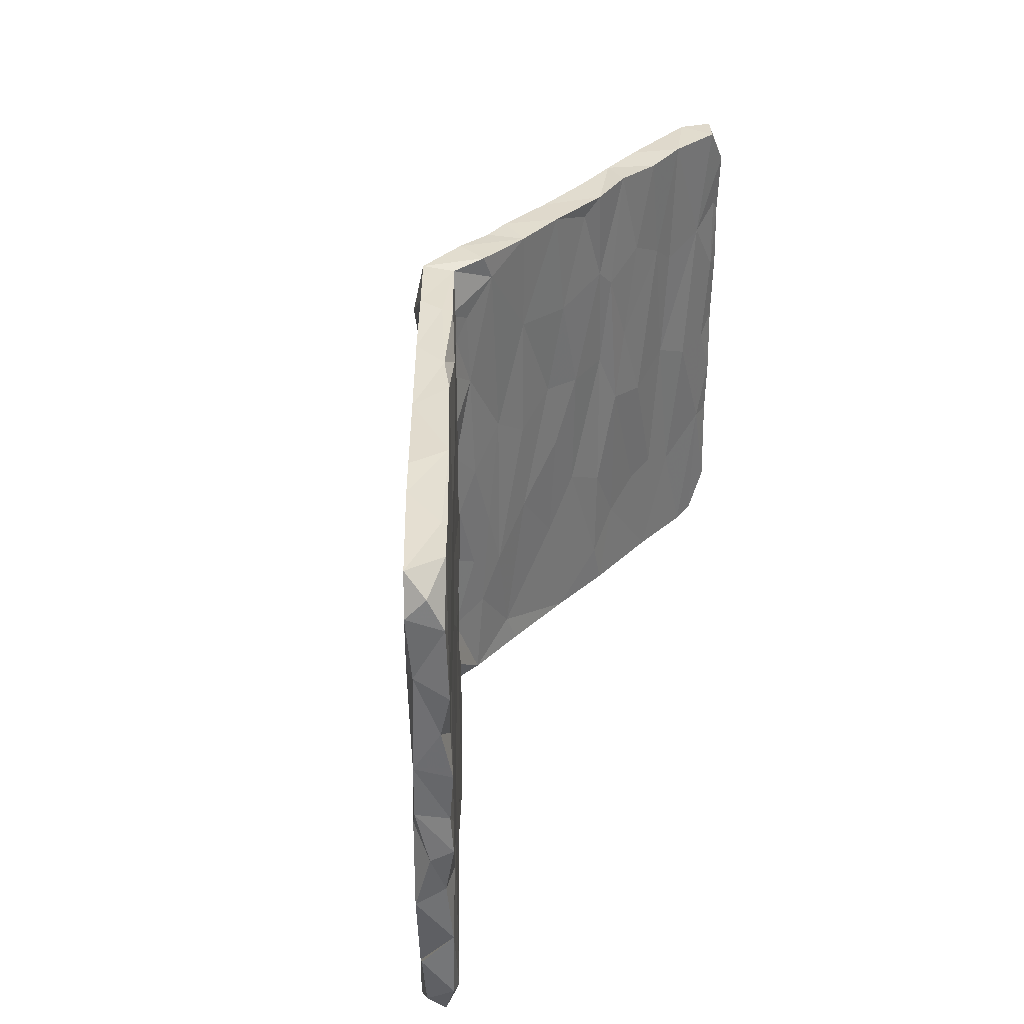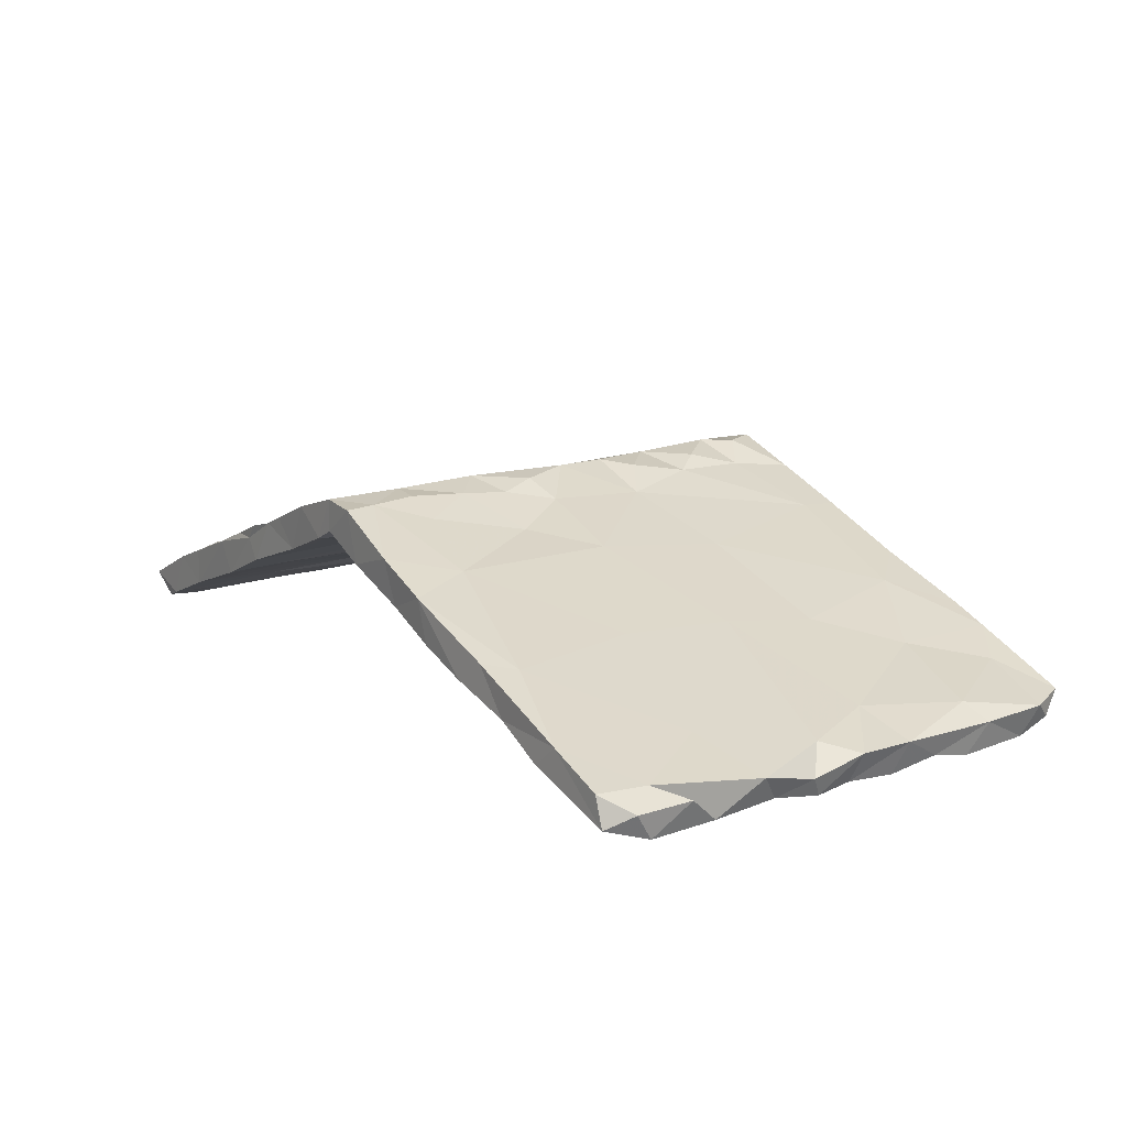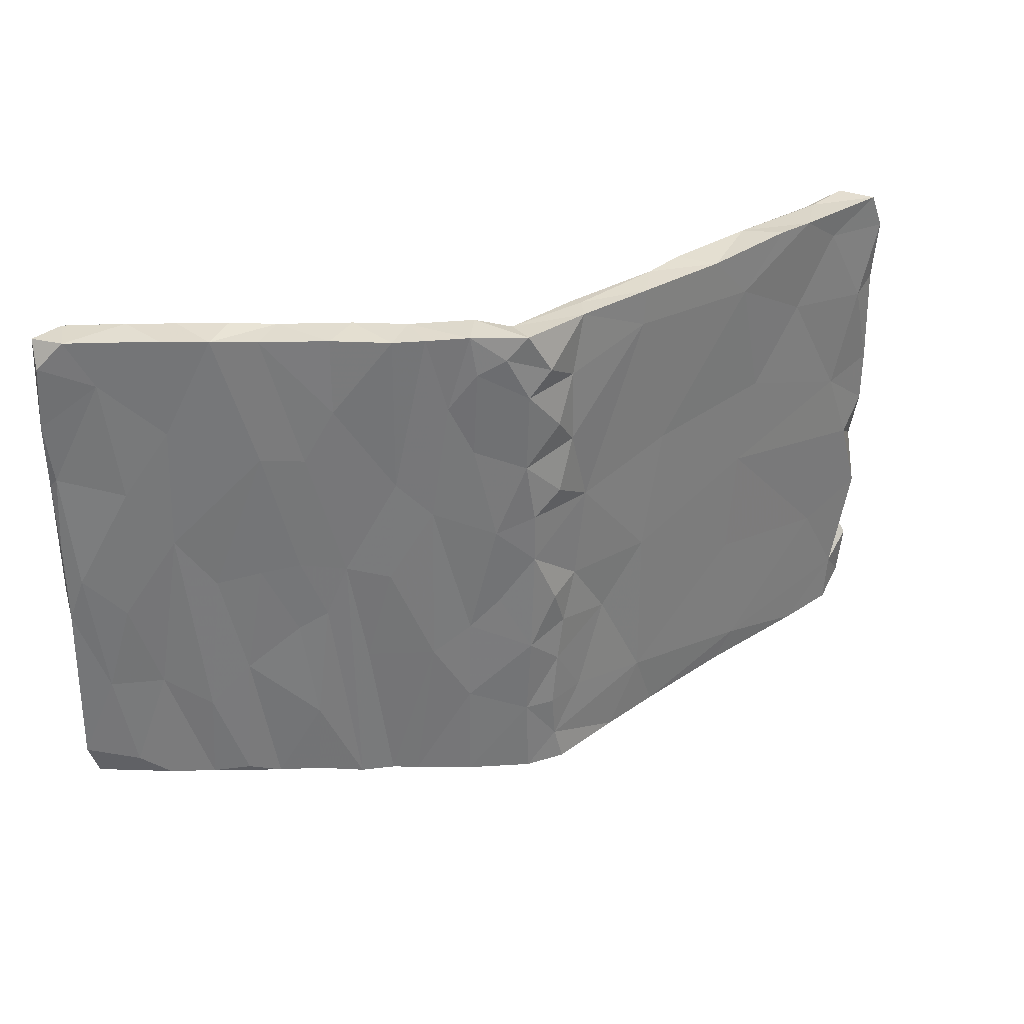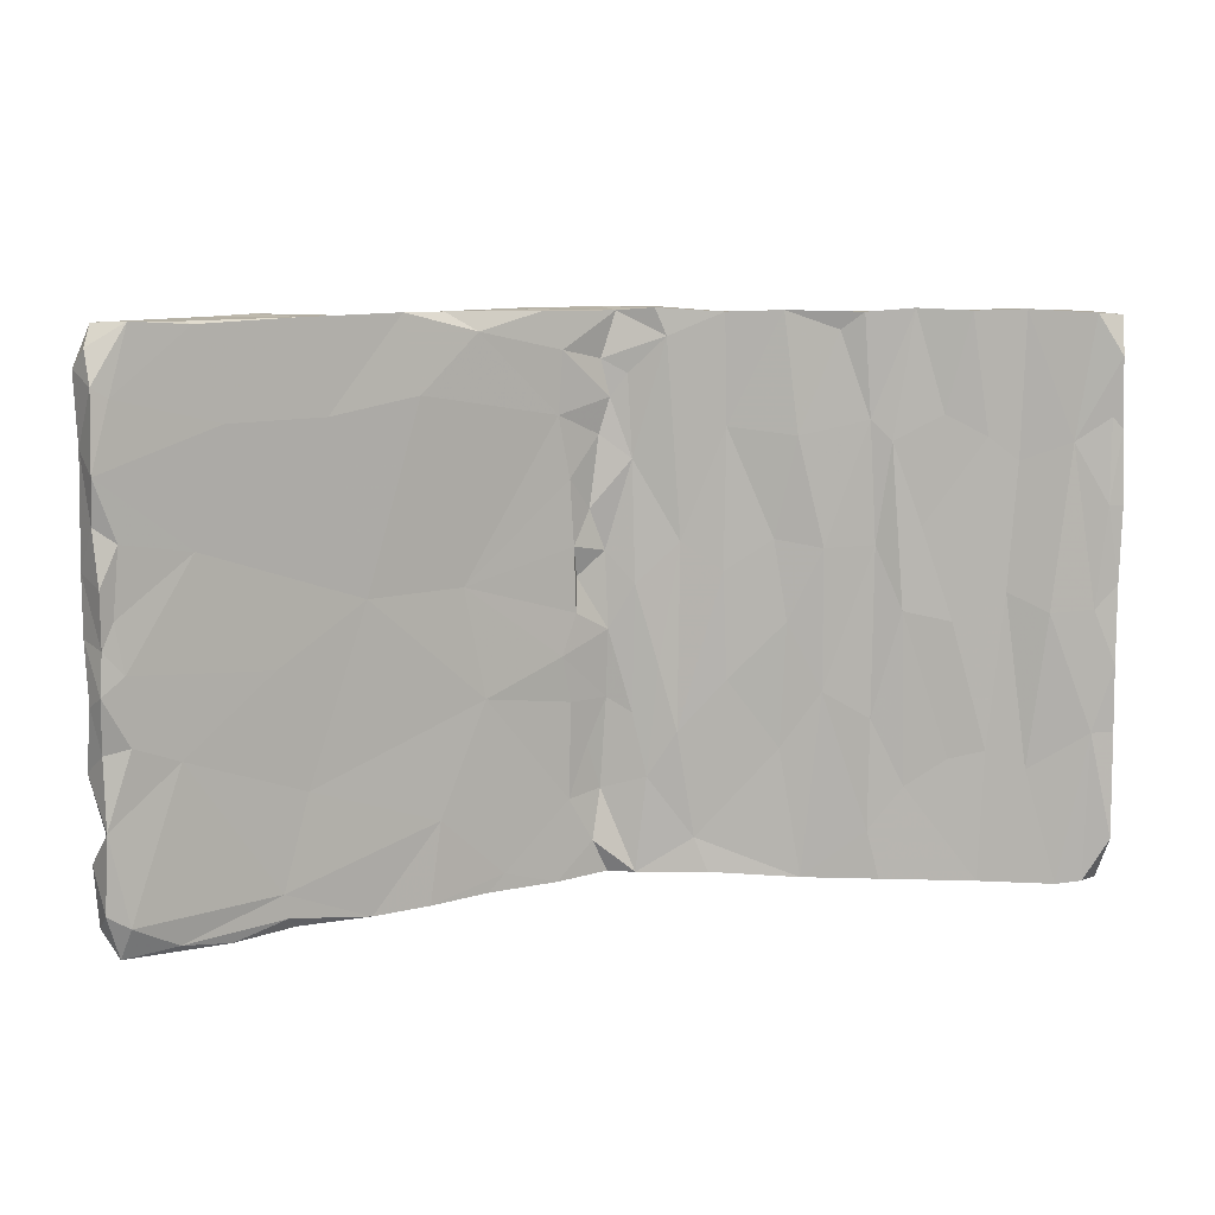
<metadata>
{"format":"obj","ext":"obj","renderer":"f3d","projection":"perspective","resolution":1024,"background":"white","views":[{"elev":35.6,"azim":108.6,"up":"+Y"},{"elev":15.6,"azim":56.0,"up":"+Z"},{"elev":32.9,"azim":-22.5,"up":"+Y"},{"elev":9.1,"azim":163.3,"up":"+Y"}]}
</metadata>
<code>
v 0.022 0.2739 0.1744
v 0.01806 -0.07468 0.1748
v 0.02534 0.1429 0.1719
v 0.07928 -0.3032 0.1474
v 0.02282 -0.3831 0.1707
v 0.01607 -0.307 0.1738
v 0.06803 -0.05387 0.1454
v 0.05382 0.2305 0.1569
v 0.002232 0.3851 0.1843
v -0.02337 0.1022 0.1781
v 0.04015 -0.1375 0.1629
v 0.08816 0.1034 0.14
v 0.7933 0.382 -0.1031
v 0.1355 -0.1592 0.1208
v 0.4581 0.01478 0.01341
v 0.2067 0.3884 0.1014
v 0.7395 -0.4376 -0.08581
v 0.6693 -0.2155 -0.06153
v 0.2646 0.1442 0.0792
v 0.2228 -0.06125 0.09644
v 0.7473 -0.3517 -0.0891
v 0.224 -0.3347 0.09684
v 0.4908 0.1614 0.0004218
v 0.6994 0.08379 -0.07201
v 0.5884 0.2813 -0.03611
v 0.7483 0.2549 -0.0848
v 0.6678 0.3981 -0.06221
v 0.4399 -0.1697 0.02033
v 0.4445 0.3668 0.0214
v 0.7497 -0.04435 -0.08685
v 0.472 -0.389 0.01116
v 0.7907 0.01341 -0.1062
v 0.7824 -0.3966 -0.1124
v 0.02742 -0.2145 0.1685
v 0.7916 -0.1758 -0.1027
v -0.02295 0.01758 0.1783
v 0.5308 0.4514 -0.01083
v 0.3716 0.4448 0.04393
v 0.03733 -0.4409 0.1722
v 0.5958 0.4488 -0.03268
v 0.05398 0.352 0.1542
v -0.03541 -0.3046 0.1762
v 0.4348 -0.4358 0.01984
v 0.6383 -0.4382 -0.0493
v 0.07702 0.4516 0.1419
v 0.1604 -0.4423 0.1191
v 0.7667 0.4445 -0.09404
v 0.7895 -0.3053 -0.1083
v -0.0362 0.34 0.1833
v -0.03 -0.1636 0.1814
v -0.03816 0.2036 0.1771
v 0.2119 0.449 0.09789
v 0.7791 0.4121 -0.1316
v 0.7885 0.2749 -0.1105
v 0.7911 0.1049 -0.1068
v -0.03237 -0.4379 0.1763
v 0.7572 -0.4385 -0.1345
v 0.7747 0.3611 -0.156
v 0.7874 -0.07905 -0.1272
v -0.1197 0.2356 0.146
v 0.5948 -0.4413 -0.08954
v 0.2634 -0.4413 0.07916
v 0.1849 -0.4377 0.04509
v -0.03693 0.4504 0.1804
v 0.775 -0.06032 -0.1613
v -0.1325 -0.2674 0.144
v 0.2467 0.45 0.03736
v 0.721 0.4473 -0.1387
v 0.06416 -0.4417 0.08784
v 0.09166 0.4503 0.09838
v -0.07211 0.4119 0.1728
v 0.7782 0.1719 -0.1465
v 0.05354 -0.0839 0.09057
v 0.02383 0.03686 0.1143
v -0.08009 -0.06571 0.1585
v -0.02707 -0.158 0.1248
v 0.006729 -0.2305 0.1162
v -0.01814 -0.3046 0.128
v 0.3149 0.4505 0.004343
v 0.646 0.4454 -0.1052
v 0.0393 0.1912 0.09518
v -0.01892 0.373 0.1256
v -0.02475 0.07519 0.1231
v -0.02849 -0.4399 0.1231
v -0.01465 0.2565 0.1227
v 0.001573 0.1418 0.1182
v 0.772 0.08771 -0.1617
v -0.001166 -0.3853 0.1125
v 0.284 -0.4399 0.008751
v 0.4732 0.4473 -0.05301
v 0.7775 0.241 -0.1613
v 0.2648 -0.3115 0.01682
v 0.05144 0.3884 0.0897
v 0.1568 -0.412 0.05521
v 0.4355 0.3054 -0.04269
v 0.3786 -0.4402 -0.02011
v 0.6361 0.1286 -0.1101
v 0.1855 -0.1354 0.04846
v 0.7531 0.04224 -0.1494
v 0.744 0.1476 -0.1482
v 0.03722 -0.158 0.1
v 0.5207 -0.05138 -0.07012
v 0.1944 0.4198 0.03972
v 0.02839 -0.01804 0.1002
v 0.04126 -0.3128 0.09903
v 0.03236 0.0862 0.09795
v 0.734 -0.1359 -0.1465
v 0.6312 0.4413 -0.1088
v 0.5169 -0.3815 -0.07012
v 0.05925 0.29 0.08788
v 0.4748 -0.2356 -0.05273
v 0.75 0.3447 -0.1508
v 0.3784 0.03695 -0.01844
v 0.7395 -0.03408 -0.1486
v 0.5104 -0.4187 -0.06736
v 0.6718 -0.4296 -0.1201
v 0.6632 -0.1641 -0.1212
v 0.2206 0.03925 0.03955
v 0.5896 0.3034 -0.09653
v 0.7426 -0.3903 -0.1527
v 0.4974 -0.4363 -0.05097
v 0.772 -0.2509 -0.1564
v 0.774 -0.144 -0.147
v 0.7774 -0.3689 -0.1564
v 0.7707 0.002696 -0.155
v -0.04358 0.4463 0.1273
v 0.08573 0.4476 0.0815
v 0.2899 0.3298 0.006551
v -0.0322 0.3139 0.1209
v -0.1243 0.4503 0.1455
v -0.06426 0.2185 0.1078
v -0.06396 -0.1812 0.105
v -0.05775 0.3505 0.1104
v -0.1157 0.3838 0.1534
v -0.02882 -0.04892 0.1197
v -0.06751 0.02281 0.1021
v -0.08667 0.07507 0.1609
v -0.1288 -0.12 0.1416
v -0.1581 0.318 0.1298
v -0.08536 -0.2848 0.09628
v -0.1903 0.4443 0.1171
v -0.1339 -0.4387 0.1431
v -0.1116 0.4076 0.08249
v -0.06871 -0.44 0.1025
v -0.1018 -0.1049 0.08799
v -0.2224 -0.4387 0.1052
v -0.1565 -0.3822 0.07172
v -0.1854 0.1137 0.1194
v -0.1912 -0.1724 0.1221
v -0.1292 -0.2114 0.0771
v -0.1343 0.09022 0.07984
v -0.09485 0.4512 0.09089
v -0.1961 0.04477 0.05317
v -0.2413 0.4438 0.1016
v -0.2632 -0.4392 0.08651
v -0.1997 0.2696 0.0537
v -0.2415 0.1711 0.09625
v -0.1955 0.445 0.05229
v -0.2809 -0.2356 0.02441
v -0.2567 -0.01138 0.09406
v -0.1759 -0.4369 0.0588
v -0.2019 -0.1269 0.05155
v -0.2959 -0.1792 0.07449
v -0.3332 0.3137 0.06135
v -0.2697 0.09556 0.0281
v -0.3256 0.004607 0.06389
v -0.3004 0.2562 0.009549
v -0.381 0.2213 0.04285
v -0.3597 -0.08808 0.05065
v -0.3989 0.01284 0.03511
v -0.2884 -0.03404 0.01692
v -0.2786 0.448 0.01812
v -0.3178 -0.4419 0.07074
v -0.3128 -0.4431 0.008835
v -0.3417 -0.4406 0.04331
v -0.4071 -0.121 0.03089
v -0.4383 0.444 0.0173
v -0.3903 -0.4364 0.04132
v -0.3599 0.4181 -0.009806
v -0.4561 -0.4423 0.01179
v -0.3846 -0.3008 0.04649
v -0.3395 0.08255 -0.005617
v -0.332 0.4444 0.05856
v -0.4624 -0.002822 0.009897
v -0.3409 -0.1439 -0.001751
v -0.4501 0.2251 0.01769
v -0.3918 0.4454 -0.02861
v -0.4075 -0.3637 -0.03332
v -0.4038 0.2815 -0.02882
v -0.4255 -0.4415 -0.04123
v -0.4094 -0.1847 -0.03443
v -0.5115 0.4457 -0.009014
v -0.4143 0.08805 -0.03056
v -0.4946 -0.2028 -0.002284
v -0.5101 -0.4296 -0.004152
v -0.4656 0.4515 -0.05086
v -0.4606 -0.2924 -0.05115
v -0.4347 0.2488 -0.04289
v -0.5612 -0.2827 -0.02562
v -0.5336 -0.02492 -0.02002
v -0.4515 -0.01339 -0.05425
v -0.5693 -0.4413 -0.03165
v -0.5881 0.2744 -0.04143
v -0.5078 0.2905 -0.07093
v -0.5234 -0.02939 -0.08082
v -0.5849 0.4478 -0.03755
v -0.6437 -0.4419 -0.0604
v -0.6367 -0.2343 -0.06234
v -0.4782 0.1174 -0.06051
v -0.5434 0.4478 -0.08824
v -0.5238 -0.2473 -0.07481
v -0.6839 -0.08367 -0.07511
v -0.5954 0.05949 -0.04422
v -0.6024 0.01716 -0.1038
v -0.5697 0.2569 -0.09556
v -0.6867 0.3661 -0.07829
v -0.6154 0.2198 -0.1095
v -0.5778 -0.2333 -0.09574
v -0.6625 0.1575 -0.06782
v -0.5689 -0.4422 -0.09411
v -0.6946 -0.4101 -0.08058
v -0.6212 0.4503 -0.1141
v -0.7245 -0.2405 -0.09309
v -0.6354 -0.2618 -0.1192
v -0.7628 -0.4435 -0.1179
v -0.7291 0.4458 -0.09373
v -0.7504 -0.01672 -0.1002
v -0.6613 -0.01399 -0.1363
v -0.6896 0.25 -0.1444
v -0.6814 -0.4436 -0.1408
v -0.7259 -0.2011 -0.1589
v -0.7811 -0.3919 -0.1179
v -0.7253 -0.007867 -0.1581
v -0.7751 0.166 -0.1323
v -0.7744 0.04566 -0.1171
v -0.7752 -0.09453 -0.114
v -0.7199 -0.4375 -0.1555
v -0.7728 0.3993 -0.1099
v -0.7784 0.2883 -0.1168
v -0.7601 0.2699 -0.1656
v -0.755 0.38 -0.1702
v -0.7166 0.445 -0.1575
v -0.7695 0.4413 -0.138
v -0.7745 -0.05133 -0.1336
v -0.7599 -0.1995 -0.1674
v -0.7411 0.1538 -0.1649
v -0.7602 0.03 -0.1661
v -0.7584 -0.3689 -0.1719
v -0.7577 -0.09437 -0.1696
v -0.7635 0.1526 -0.1678
v -0.7439 0.2878 -0.1618
v -0.7663 0.1849 -0.1154
f 236 227 235
f 242 222 229
f 225 232 248
f 225 248 237
f 230 225 237
f 231 237 248
f 245 231 248
f 230 237 231
f 232 245 248
f 224 230 231
f 232 223 236
f 223 227 236
f 232 236 245
f 236 244 245
f 245 244 249
f 249 231 245
f 233 231 249
f 228 231 233
f 236 235 244
f 249 244 247
f 233 249 247
f 235 234 244
f 244 234 247
f 246 233 247
f 234 250 247
f 250 246 247
f 229 228 233
f 229 233 246
f 227 252 235
f 235 252 234
f 250 234 240
f 246 250 240
f 251 229 246
f 252 239 234
f 234 239 240
f 251 246 240
f 251 240 241
f 241 229 251
f 238 243 239
f 239 243 240
f 240 243 241
f 229 241 242
f 226 242 243
f 238 226 243
f 243 242 241
f 31 28 22
f 4 5 22
f 5 42 56
f 5 6 42
f 33 57 124
f 33 17 57
f 57 44 61
f 17 44 57
f 17 21 44
f 31 44 21
f 31 21 18
f 44 121 61
f 121 44 43
f 121 43 96
f 44 31 43
f 64 71 9
f 96 43 62
f 31 22 62
f 31 62 43
f 52 16 38
f 62 46 63
f 22 5 46
f 62 22 46
f 46 69 63
f 46 5 39
f 6 5 4
f 46 39 69
f 69 39 84
f 39 5 56
f 84 39 56
f 203 219 213
f 215 214 217
f 215 209 205
f 204 209 215
f 205 214 215
f 213 219 212
f 205 218 214
f 208 213 212
f 205 211 218
f 211 220 218
f 202 207 220
f 207 202 208
f 207 208 221
f 192 210 206
f 192 196 210
f 196 198 204
f 122 21 48
f 192 206 203
f 198 209 204
f 186 192 203
f 193 201 198
f 198 201 209
f 186 203 213
f 197 220 211
f 192 187 196
f 35 123 59
f 52 67 70
f 97 91 100
f 91 97 119
f 91 112 58
f 129 85 131
f 133 129 131
f 133 131 143
f 85 129 110
f 93 110 129
f 119 112 91
f 58 54 91
f 60 49 134
f 60 134 139
f 82 129 133
f 82 133 143
f 82 93 129
f 93 103 110
f 103 128 110
f 108 112 119
f 112 68 58
f 130 141 139
f 130 64 152
f 71 130 134
f 134 130 139
f 126 152 64
f 126 82 143
f 152 126 143
f 45 70 126
f 93 82 126
f 126 70 127
f 93 127 103
f 126 127 93
f 70 67 127
f 127 67 103
f 67 79 103
f 79 128 103
f 95 128 79
f 95 79 90
f 119 90 108
f 119 95 90
f 30 18 35
f 20 7 14
f 50 11 2
f 123 35 122
f 22 28 20
f 22 20 14
f 22 14 4
f 11 14 7
f 14 11 34
f 4 14 34
f 34 11 50
f 18 21 35
f 35 21 122
f 34 50 42
f 42 50 66
f 28 31 18
f 6 34 42
f 4 34 6
f 48 33 124
f 21 33 48
f 21 17 33
f 92 96 89
f 96 92 109
f 62 89 96
f 89 63 94
f 92 89 94
f 62 63 89
f 63 69 94
f 69 88 94
f 69 84 88
f 144 56 142
f 84 56 144
f 68 47 53
f 47 13 53
f 47 68 80
f 27 13 47
f 80 40 47
f 40 27 47
f 40 80 90
f 25 27 40
f 37 40 90
f 29 40 37
f 38 37 90
f 38 29 37
f 38 79 67
f 38 90 79
f 16 29 38
f 52 38 67
f 45 52 70
f 45 16 52
f 41 16 45
f 45 9 41
f 64 45 126
f 9 45 64
f 130 71 64
f 53 13 58
f 26 13 27
f 27 25 26
f 29 25 40
f 13 54 58
f 56 42 142
f 203 216 219
f 215 217 222
f 203 206 216
f 210 204 215
f 222 206 210
f 210 215 222
f 210 196 204
f 221 232 225
f 225 207 221
f 207 225 230
f 207 230 220
f 232 221 223
f 218 220 224
f 224 220 230
f 221 208 223
f 208 212 223
f 214 218 224
f 228 214 224
f 223 212 227
f 228 224 231
f 212 219 227
f 214 228 229
f 227 219 252
f 217 214 229
f 219 216 252
f 222 217 229
f 252 216 239
f 216 226 238
f 239 216 238
f 216 206 226
f 206 222 226
f 226 222 242
f 10 51 137
f 3 51 10
f 24 23 15
f 15 23 19
f 20 15 19
f 36 12 10
f 12 3 10
f 55 32 125
f 87 55 125
f 30 32 24
f 24 32 55
f 15 30 24
f 19 12 20
f 12 36 7
f 75 36 137
f 36 10 137
f 32 59 65
f 15 18 30
f 20 28 15
f 12 7 20
f 36 2 7
f 32 30 59
f 15 28 18
f 2 11 7
f 50 36 75
f 50 2 36
f 35 59 30
f 77 101 105
f 101 77 76
f 66 50 138
f 138 149 66
f 122 120 117
f 92 98 111
f 76 78 132
f 77 78 76
f 132 78 140
f 109 111 117
f 120 109 117
f 94 105 92
f 78 77 105
f 124 120 122
f 48 124 122
f 92 111 109
f 105 94 88
f 78 105 88
f 78 144 140
f 42 66 142
f 57 120 124
f 57 61 116
f 120 116 109
f 57 116 120
f 61 115 116
f 115 109 116
f 61 121 115
f 121 96 115
f 109 115 96
f 78 88 144
f 88 84 144
f 142 66 146
f 66 149 146
f 132 140 145
f 53 58 68
f 80 108 90
f 80 68 108
f 108 68 112
f 142 146 161
f 144 142 161
f 147 144 161
f 140 144 147
f 140 147 150
f 155 146 149
f 145 140 150
f 163 149 160
f 162 150 147
f 151 145 150
f 153 150 162
f 149 148 160
f 151 136 145
f 151 150 153
f 160 148 157
f 156 151 153
f 148 139 141
f 148 141 157
f 143 131 151
f 143 151 156
f 157 141 154
f 158 143 156
f 141 130 158
f 141 158 154
f 130 152 158
f 152 143 158
f 155 163 173
f 146 155 161
f 9 71 49
f 71 134 49
f 26 54 13
f 19 29 16
f 1 8 41
f 41 9 49
f 49 1 41
f 23 25 29
f 29 19 23
f 8 16 41
f 8 1 51
f 51 49 60
f 1 49 51
f 91 54 72
f 26 55 54
f 25 24 26
f 8 12 16
f 16 12 19
f 3 8 51
f 72 54 55
f 24 55 26
f 24 25 23
f 8 3 12
f 137 51 60
f 118 104 106
f 74 106 104
f 74 135 83
f 83 135 136
f 138 137 148
f 125 65 114
f 114 99 125
f 104 118 73
f 74 104 135
f 75 137 138
f 149 138 148
f 107 114 65
f 65 123 107
f 114 107 117
f 114 117 102
f 98 118 113
f 73 118 98
f 135 104 73
f 135 73 76
f 136 132 145
f 136 135 132
f 102 117 111
f 102 111 113
f 113 111 98
f 73 98 101
f 76 73 101
f 76 132 135
f 50 75 138
f 122 107 123
f 122 117 107
f 105 98 92
f 101 98 105
f 32 65 125
f 65 59 123
f 165 153 162
f 156 165 167
f 172 156 167
f 174 175 190
f 181 169 176
f 185 171 159
f 171 162 159
f 176 169 170
f 165 162 171
f 169 166 170
f 171 185 182
f 176 170 184
f 165 171 182
f 166 168 170
f 170 168 186
f 165 182 167
f 168 164 177
f 172 167 179
f 164 183 177
f 187 183 172
f 187 172 179
f 178 181 180
f 175 180 190
f 174 190 188
f 180 194 195
f 181 194 180
f 185 174 188
f 185 188 191
f 176 184 194
f 85 110 81
f 60 139 148
f 72 100 91
f 95 119 97
f 95 113 128
f 110 128 118
f 110 118 81
f 81 86 85
f 85 86 131
f 87 100 72
f 95 97 113
f 118 128 113
f 81 118 106
f 86 81 106
f 131 83 136
f 86 83 131
f 137 60 148
f 99 100 87
f 97 100 99
f 86 106 83
f 74 83 106
f 131 136 151
f 99 87 125
f 97 99 114
f 102 97 114
f 113 97 102
f 72 55 87
f 159 174 185
f 159 147 174
f 173 181 178
f 175 178 180
f 173 178 175
f 154 172 183
f 172 154 158
f 158 156 172
f 156 153 165
f 157 164 166
f 166 164 168
f 160 157 166
f 163 160 166
f 173 163 166
f 162 147 159
f 149 163 155
f 173 166 169
f 173 169 181
f 147 161 174
f 155 175 174
f 155 173 175
f 164 157 154
f 200 186 213
f 168 177 186
f 188 190 197
f 191 188 197
f 185 191 193
f 201 193 191
f 184 170 186
f 193 182 185
f 184 186 200
f 189 182 193
f 167 182 189
f 198 189 193
f 179 167 189
f 186 177 192
f 196 189 198
f 183 187 177
f 177 187 192
f 187 179 189
f 187 189 196
f 195 199 202
f 202 180 195
f 220 180 202
f 190 180 220
f 197 190 220
f 202 199 208
f 195 194 199
f 199 213 208
f 201 191 197
f 194 200 199
f 199 200 213
f 201 197 211
f 205 201 211
f 201 205 209
f 181 176 194
f 194 184 200
f 154 183 164
f 161 155 174

</code>
